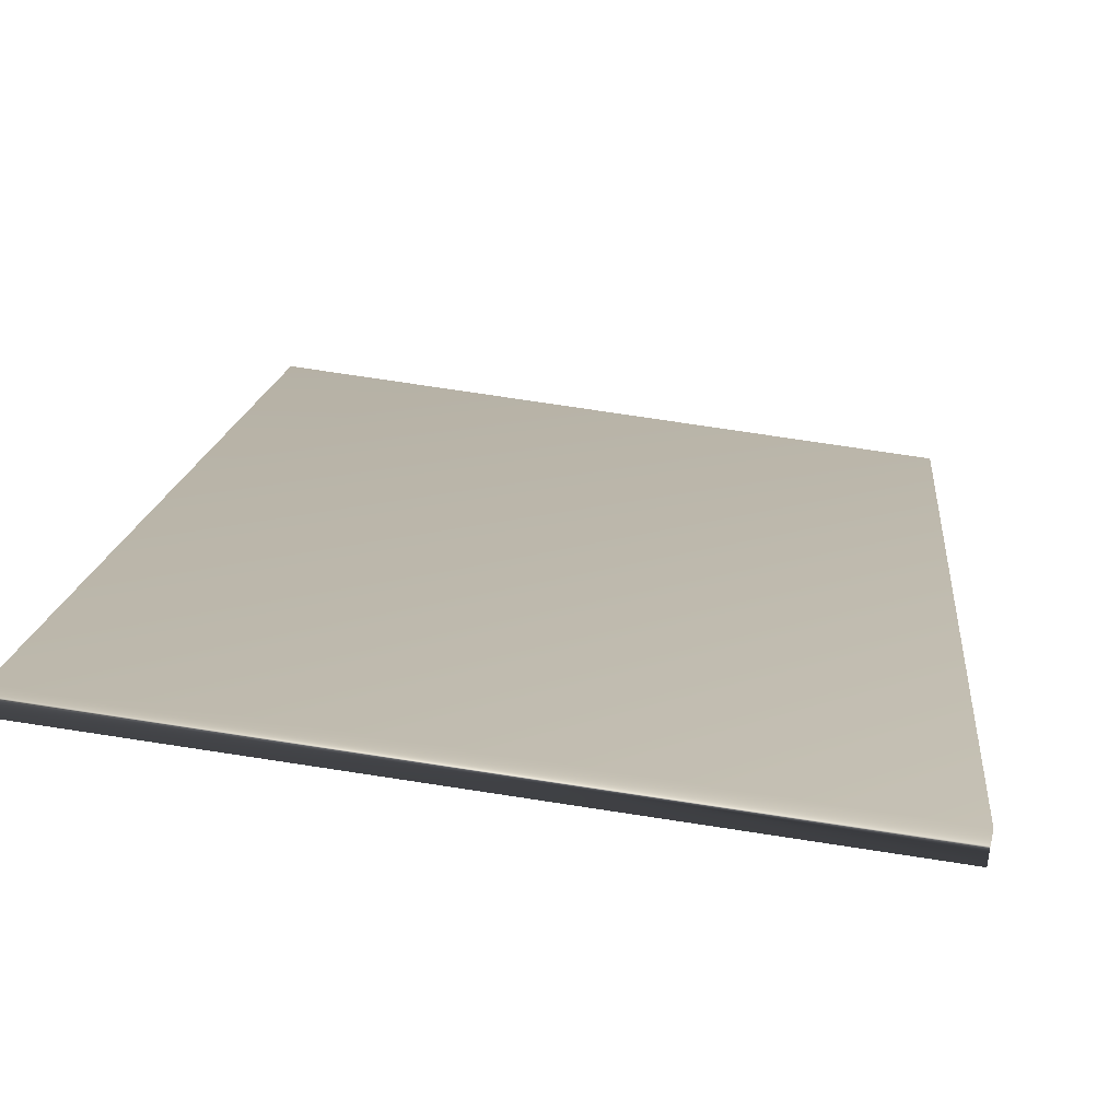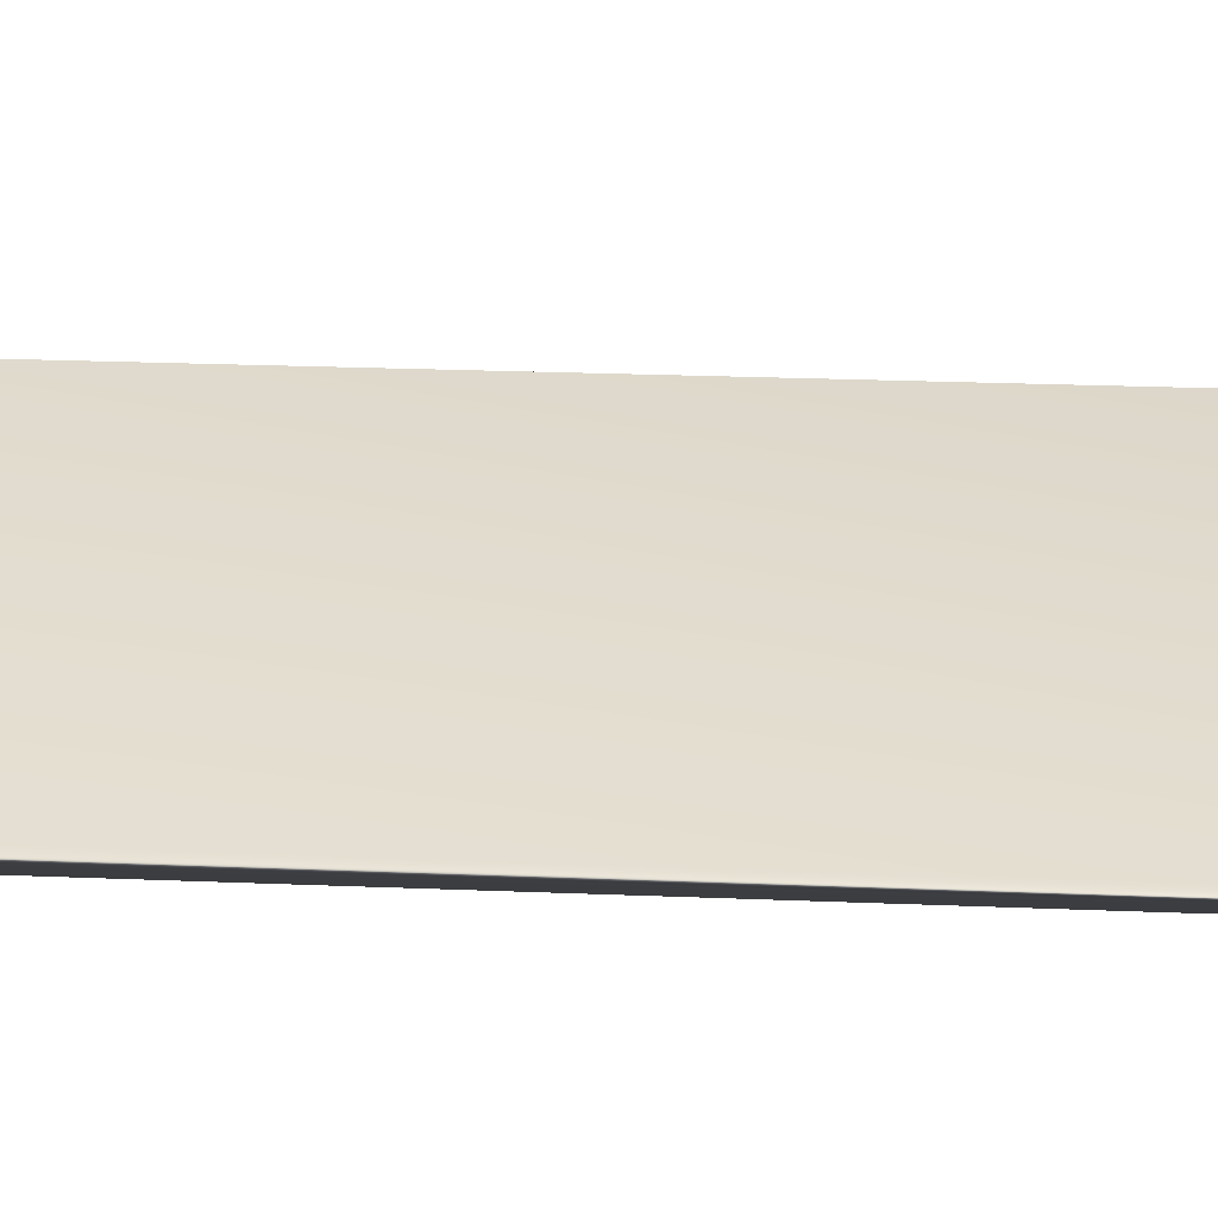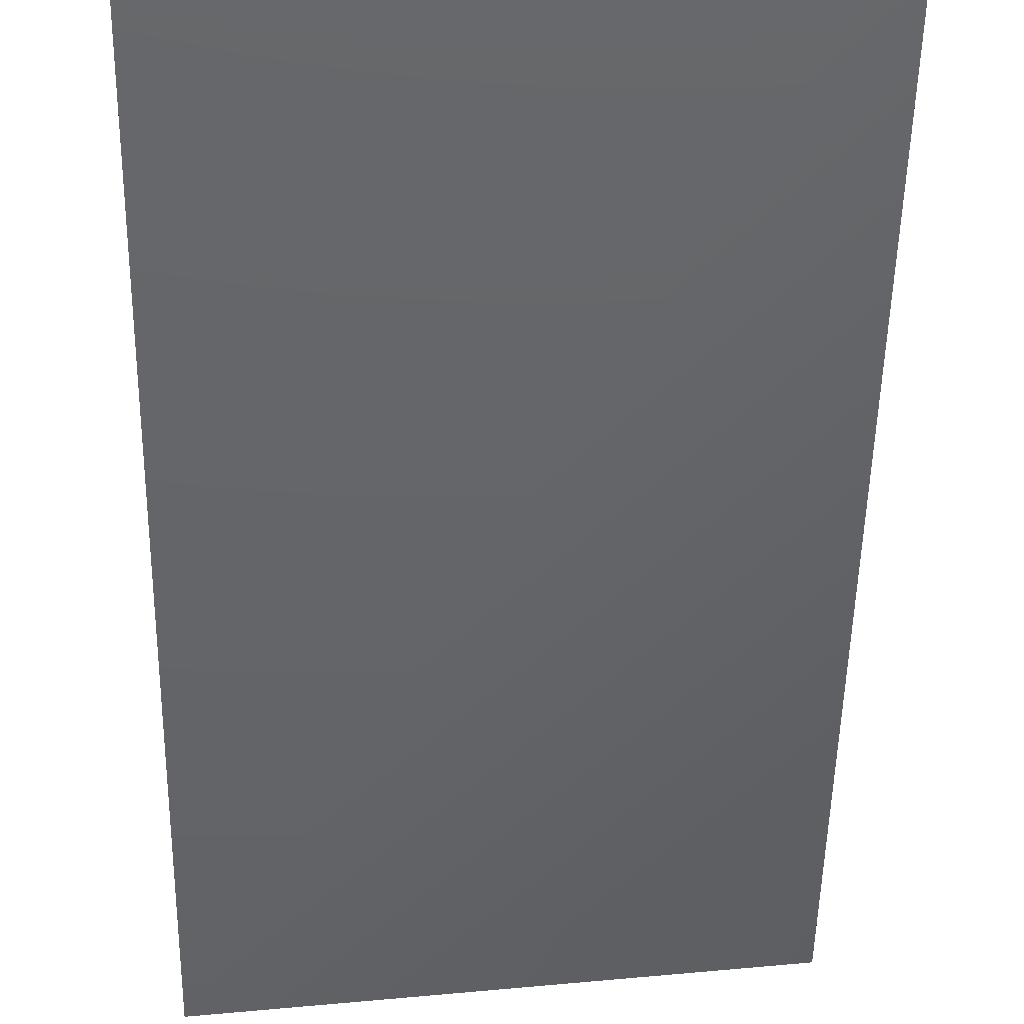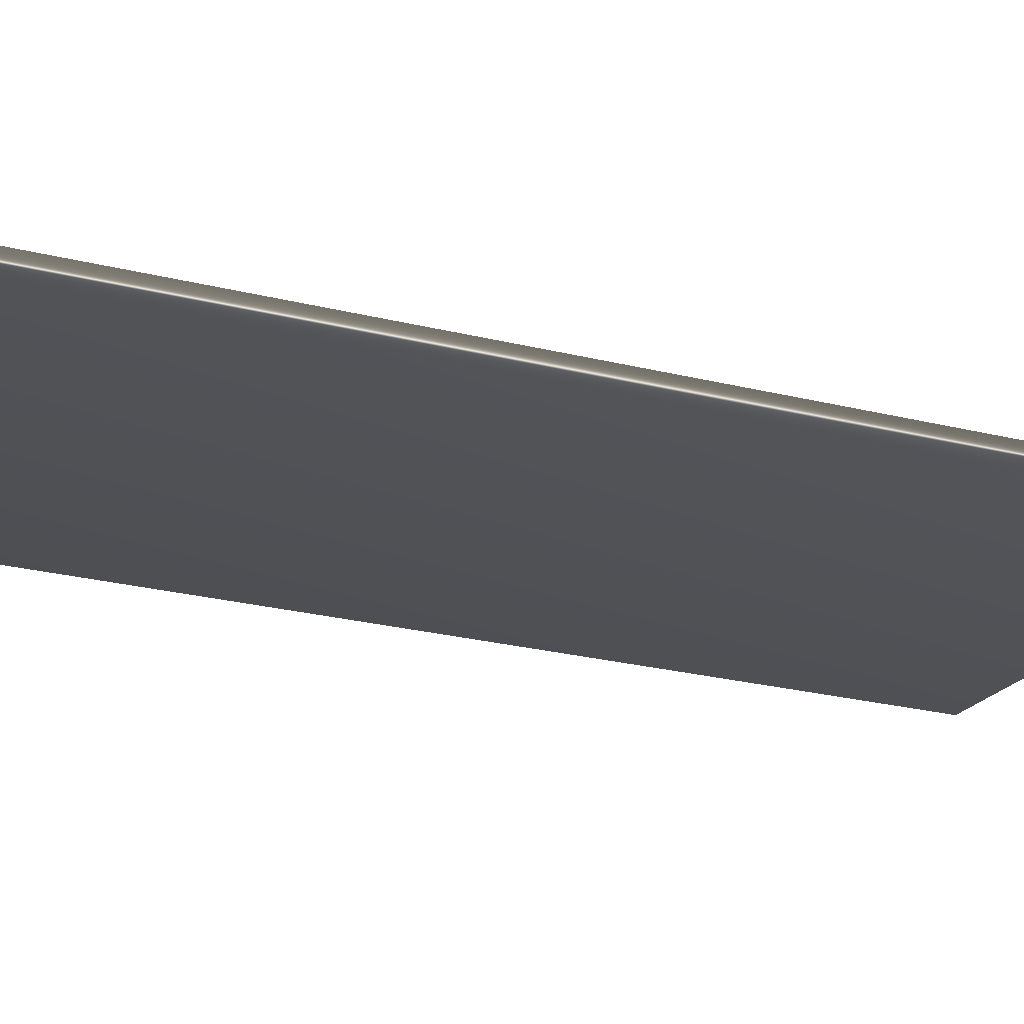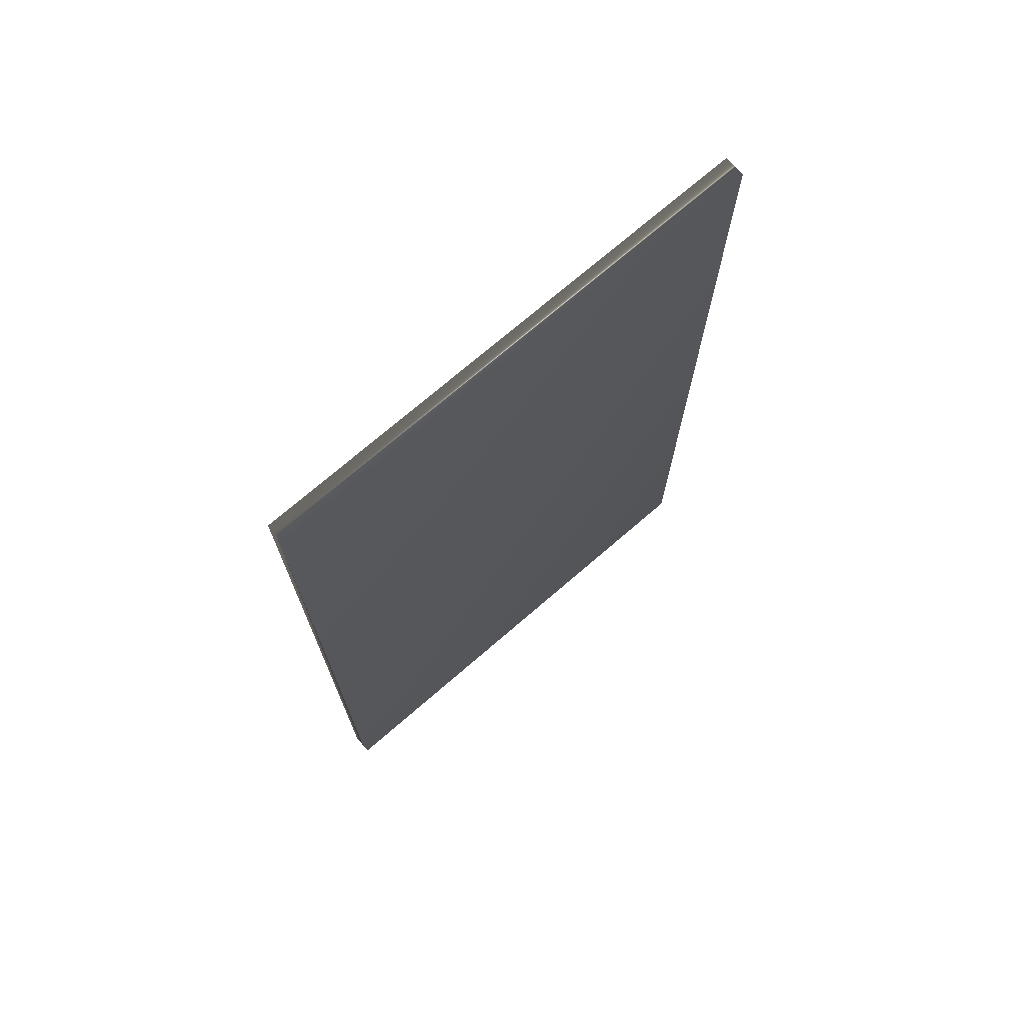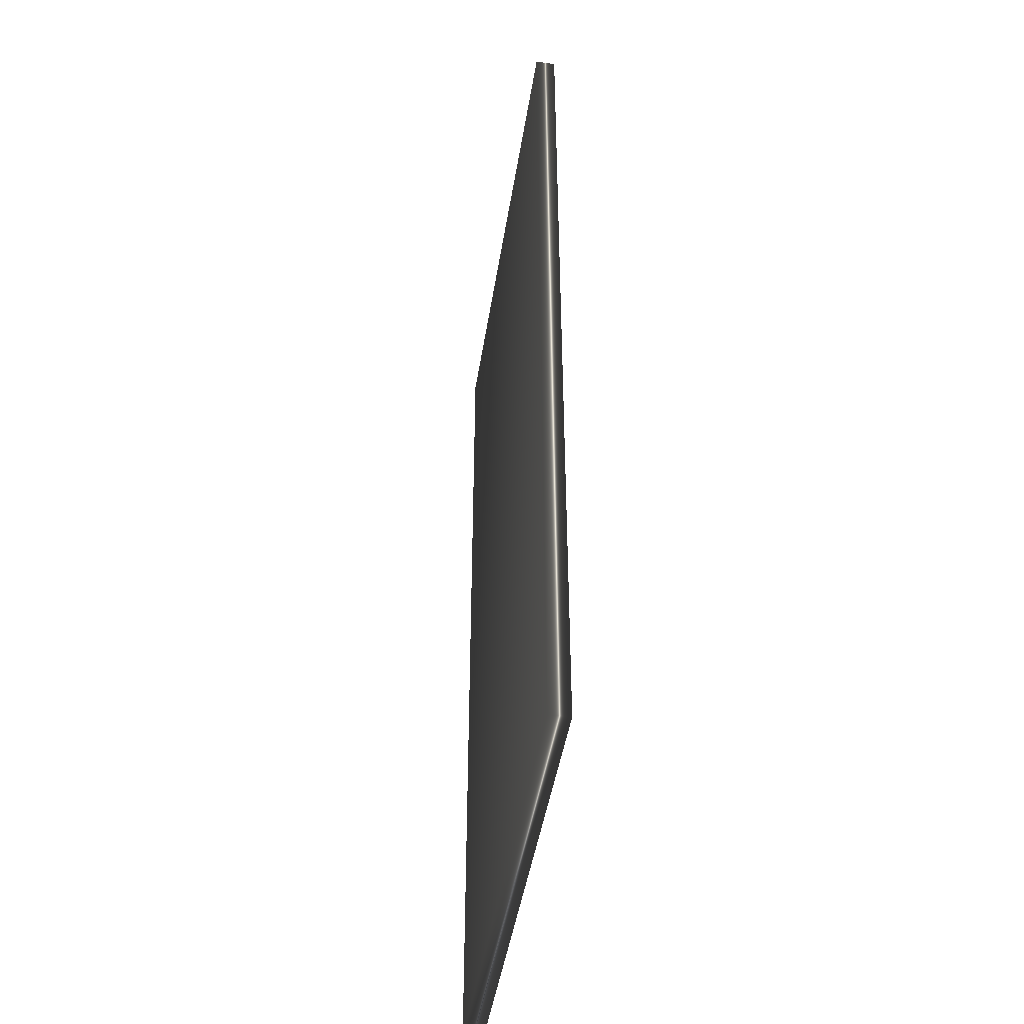
<metadata>
{"format":"obj","ext":"obj","renderer":"f3d","projection":"perspective","resolution":1024,"background":"white","views":[{"elev":12.7,"azim":4.4,"up":"+Z"},{"elev":27.0,"azim":93.5,"up":"+Z"},{"elev":-51.0,"azim":178.9,"up":"+Z"},{"elev":-27.7,"azim":69.7,"up":"+Z"},{"elev":73.2,"azim":-33.2,"up":"+Y"},{"elev":-45.0,"azim":-91.2,"up":"+Y"}]}
</metadata>
<code>
v -73.87 7.167 110.3
v -73.87 3.25 110.3
v -73.86 7.167 110.4
v -73.86 3.25 110.4
v -71.83 3.25 110.1
v -71.83 7.167 110.1
v -71.84 7.167 110.1
v -71.84 3.25 110.1
f 1 2 3
f 3 2 4
f 5 6 4
f 4 6 3
f 7 1 6
f 6 1 3
f 8 5 2
f 2 5 4
f 2 1 8
f 8 1 7
f 8 7 5
f 5 7 6

</code>
